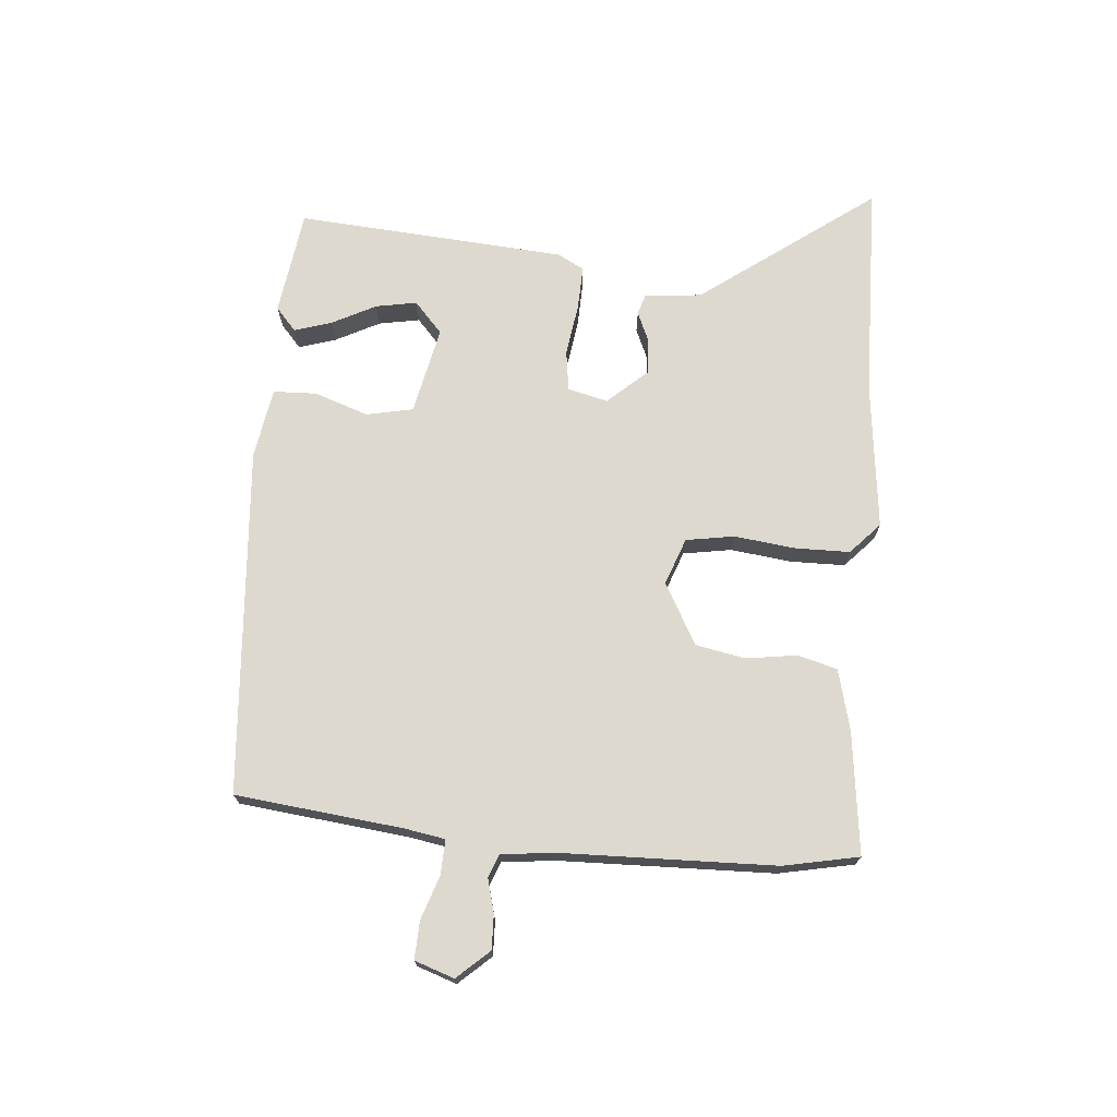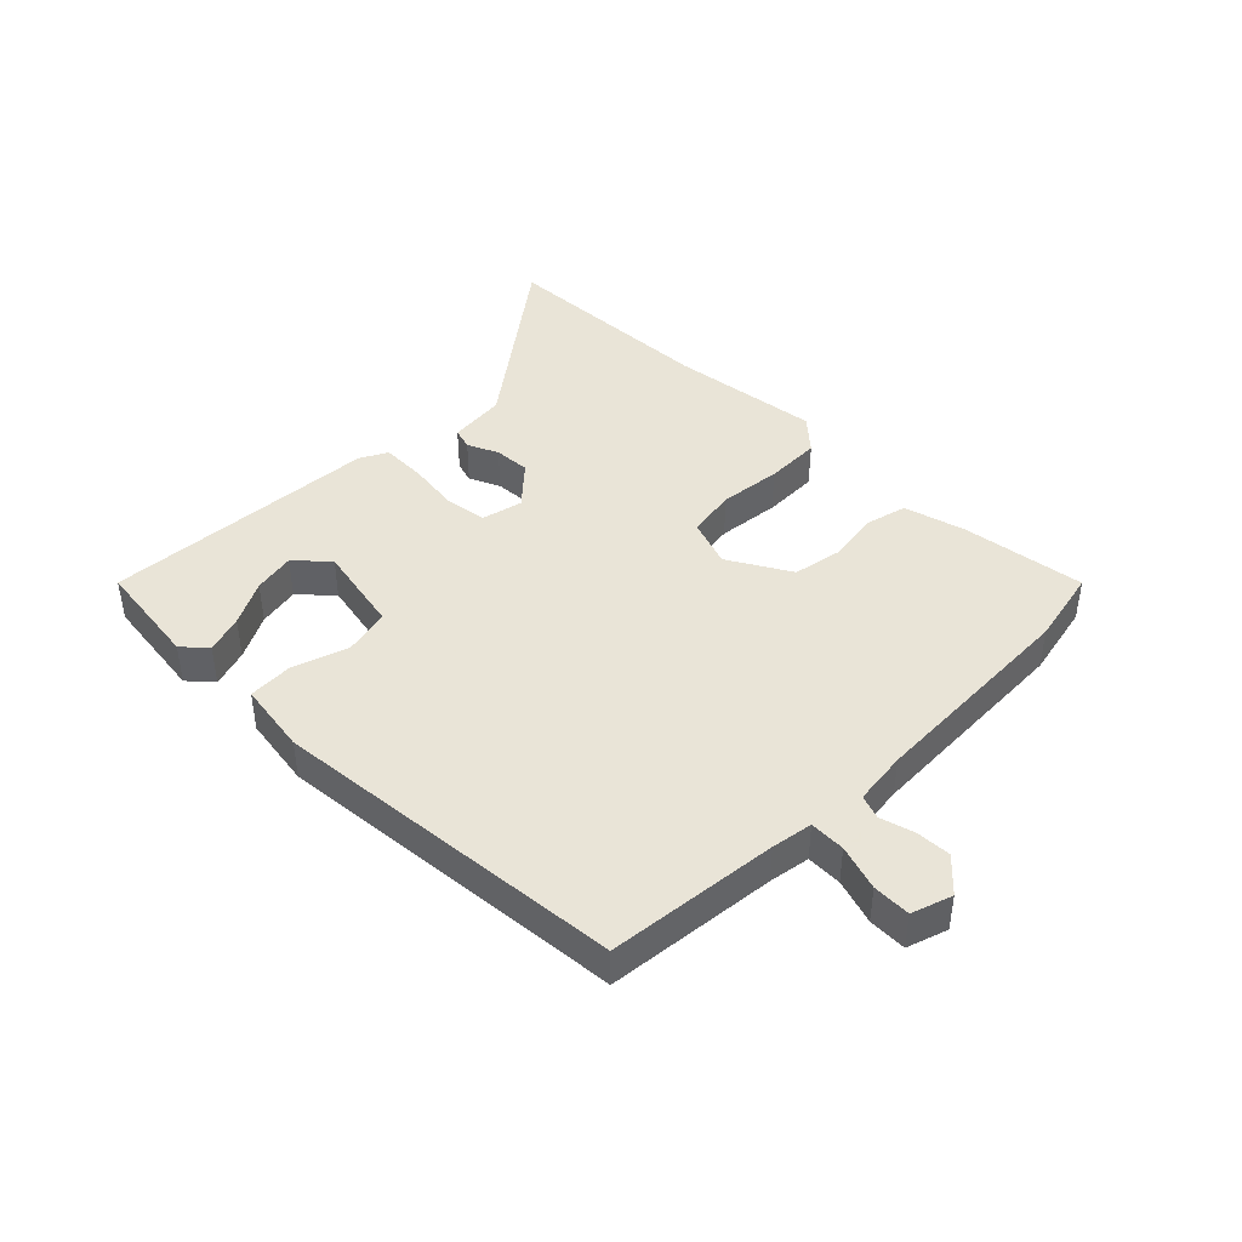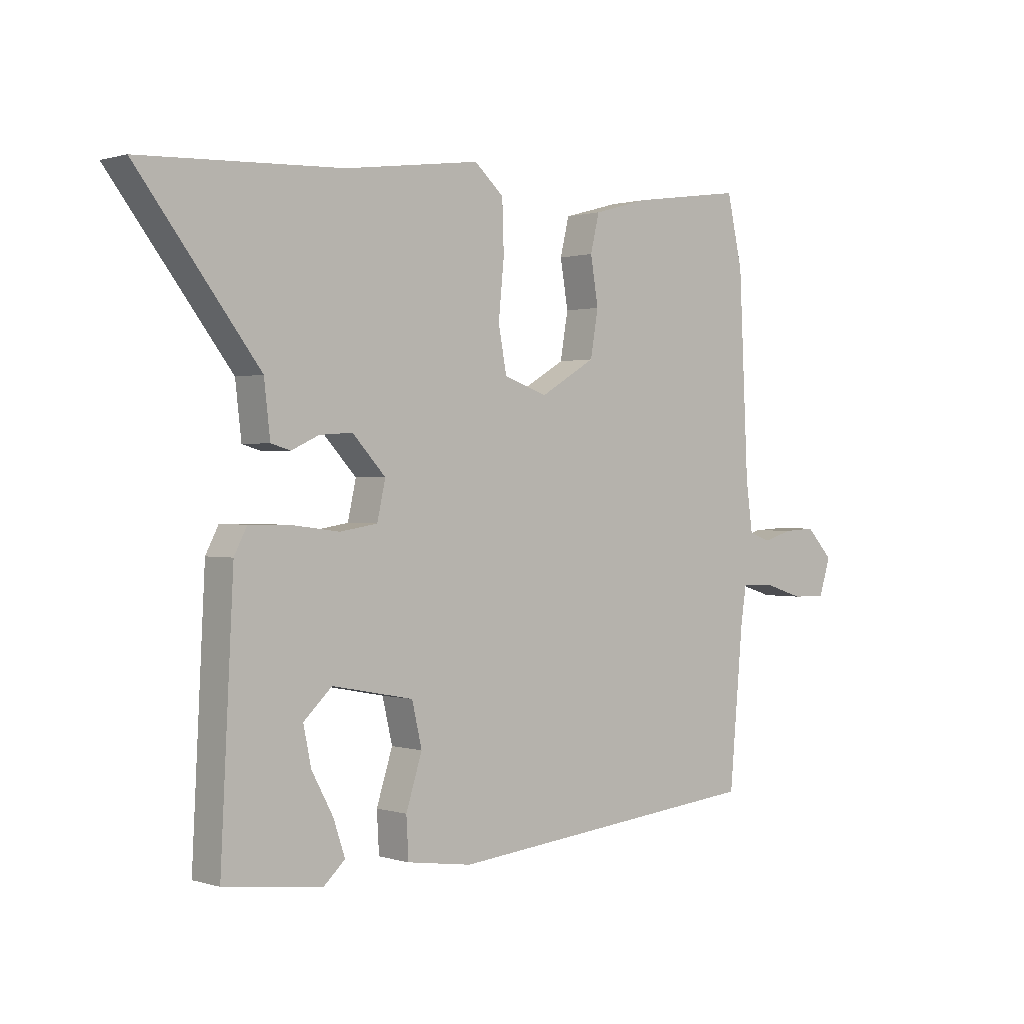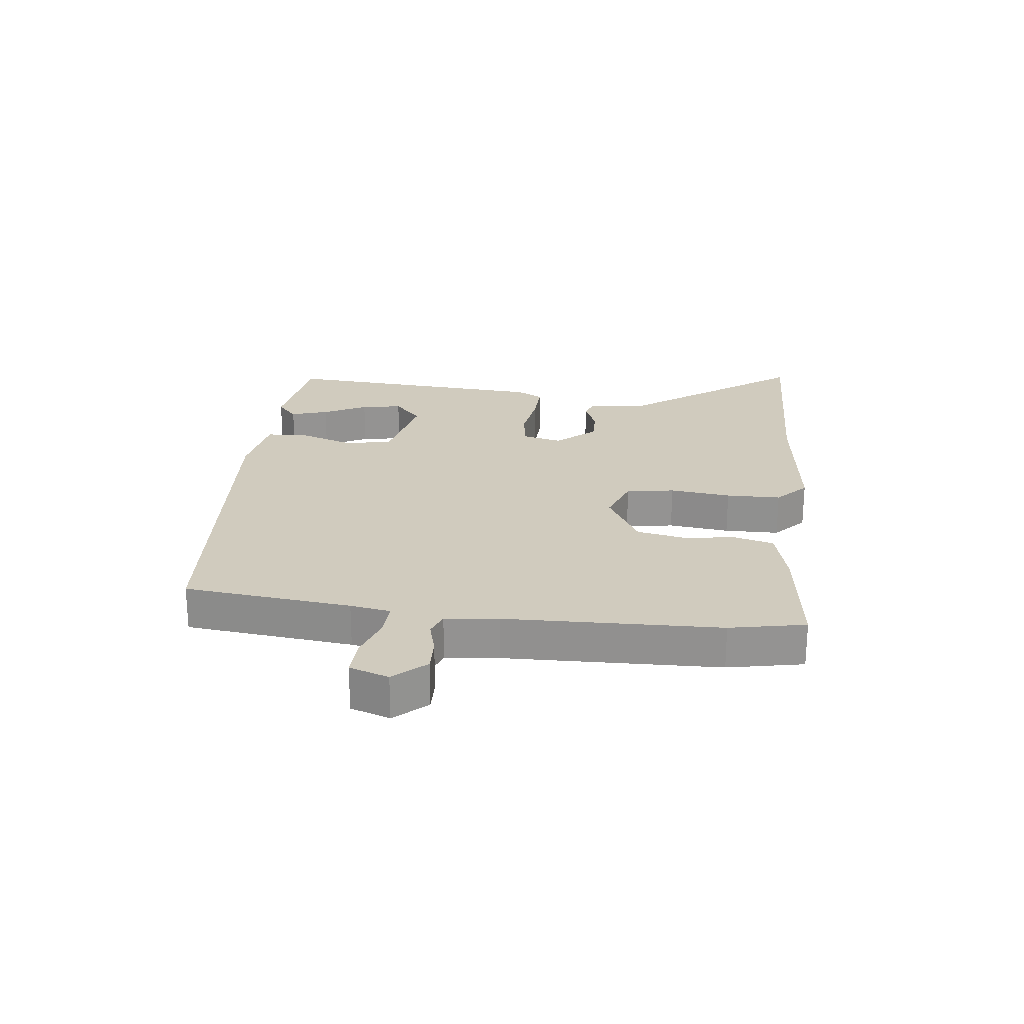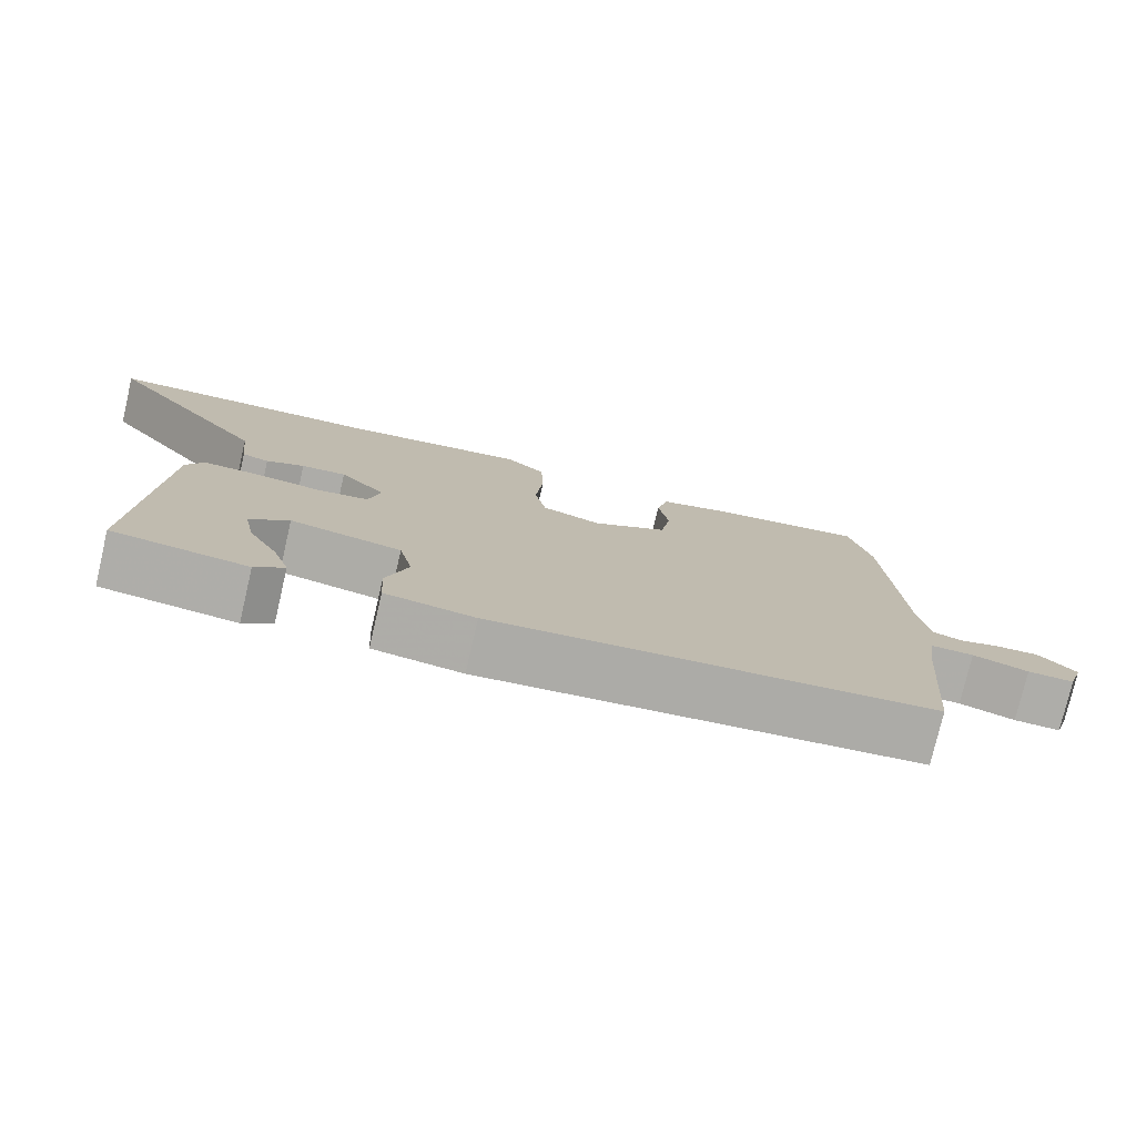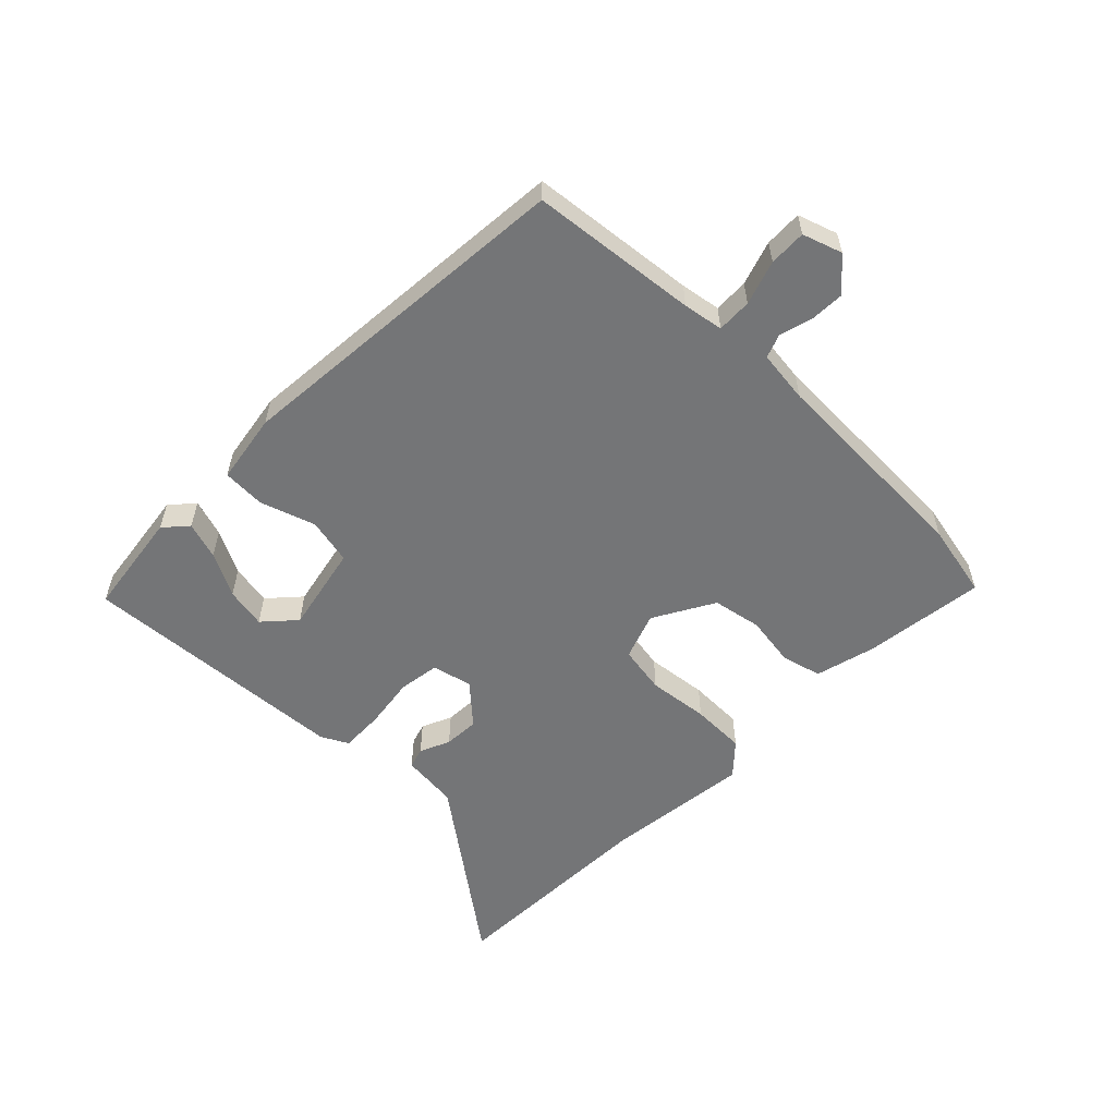
<metadata>
{"format":"obj","ext":"obj","renderer":"f3d","projection":"perspective","resolution":1024,"background":"white","views":[{"elev":71.5,"azim":-83.9,"up":"+Y"},{"elev":42.8,"azim":-134.5,"up":"+Y"},{"elev":0.7,"azim":138.3,"up":"+Z"},{"elev":23.5,"azim":-82.2,"up":"+Y"},{"elev":-77.1,"azim":166.9,"up":"+Z"},{"elev":-56.5,"azim":-133.6,"up":"+Y"}]}
</metadata>
<code>
v -0.518 0.07 0.418
v -0.49 0.07 0.543
v -0.288 0.07 0.514
v -0.187 0.07 0.486
v -0.171 0.07 0.419
v -0.185 0.07 0.335
v -0.171 0.07 0.253
v -0.071 0.07 0.194
v 0.008 0.07 0.221
v 0.023 0.07 0.301
v 0.013 0.07 0.403
v 0.016 0.07 0.494
v 0.069 0.07 0.541
v 0.314 0.07 0.508
v 0.677 0.07 0.492
v 0.458 0.07 0.208
v 0.447 0.07 0.113
v 0.412 0.07 0.103
v 0.362 0.07 0.126
v 0.303 0.07 0.13
v 0.243 0.07 0.066
v 0.258 0.07 -0.001
v 0.326 0.07 -0.012
v 0.413 0.07 -0.001
v 0.486 0.07 0
v 0.509 0.07 -0.045
v 0.532 0.07 -0.496
v 0.355 0.07 -0.517
v 0.317 0.07 -0.482
v 0.338 0.07 -0.42
v 0.377 0.07 -0.348
v 0.391 0.07 -0.28
v 0.34 0.07 -0.232
v 0.193 0.07 -0.26
v 0.175 0.07 -0.337
v 0.204 0.07 -0.428
v 0.2 0.07 -0.5
v 0.082 0.07 -0.517
v -0.497 0.07 -0.46
v -0.522 0.07 -0.181
v -0.532 0.07 -0.114
v -0.59 0.07 -0.115
v -0.664 0.07 -0.138
v -0.726 0.07 -0.139
v -0.747 0.07 -0.073
v -0.698 0.07 -0.021
v -0.641 0.07 -0.024
v -0.586 0.07 -0.04
v -0.547 0.07 -0.026
v -0.535 0.07 0.062
v -0.518 0 0.418
v -0.49 0 0.543
v -0.288 0 0.514
v -0.187 0 0.486
v -0.171 0 0.419
v -0.185 0 0.335
v -0.171 0 0.253
v -0.071 0 0.194
v 0.008 0 0.221
v 0.023 0 0.301
v 0.013 0 0.403
v 0.016 0 0.494
v 0.069 0 0.541
v 0.314 0 0.508
v 0.677 0 0.492
v 0.458 0 0.208
v 0.447 0 0.113
v 0.412 0 0.103
v 0.362 0 0.126
v 0.303 0 0.13
v 0.243 0 0.066
v 0.258 0 -0.001
v 0.326 0 -0.012
v 0.413 0 -0.001
v 0.486 0 0
v 0.509 0 -0.045
v 0.532 0 -0.496
v 0.355 0 -0.517
v 0.317 0 -0.482
v 0.338 0 -0.42
v 0.377 0 -0.348
v 0.391 0 -0.28
v 0.34 0 -0.232
v 0.193 0 -0.26
v 0.175 0 -0.337
v 0.204 0 -0.428
v 0.2 0 -0.5
v 0.082 0 -0.517
v -0.497 0 -0.46
v -0.522 0 -0.181
v -0.532 0 -0.114
v -0.59 0 -0.115
v -0.664 0 -0.138
v -0.726 0 -0.139
v -0.747 0 -0.073
v -0.698 0 -0.021
v -0.641 0 -0.024
v -0.586 0 -0.04
v -0.547 0 -0.026
v -0.535 0 0.062
f 45 46 47 48
f 43 44 45 48
f 42 43 48 49
f 41 42 49
f 37 38 39 40
f 35 36 37 40
f 34 35 40 41
f 33 34 41 49
f 28 29 30 31
f 28 31 32
f 27 28 32
f 26 27 32
f 23 24 25 26
f 22 23 26 32
f 16 17 18 19
f 14 15 16 19
f 14 19 20
f 13 14 20 21
f 10 11 12 13
f 9 10 13 21
f 3 4 5 6
f 3 6 7
f 50 1 2 3
f 50 3 7
f 33 49 50 7
f 22 32 33 7
f 8 9 21 22
f 7 8 22
f 98 97 96 95
f 98 95 94 93
f 99 98 93 92
f 99 92 91
f 90 89 88 87
f 90 87 86 85
f 91 90 85 84
f 99 91 84 83
f 81 80 79 78
f 82 81 78
f 82 78 77
f 82 77 76
f 76 75 74 73
f 82 76 73 72
f 69 68 67 66
f 69 66 65 64
f 70 69 64
f 71 70 64 63
f 63 62 61 60
f 71 63 60 59
f 56 55 54 53
f 57 56 53
f 53 52 51 100
f 57 53 100
f 57 100 99 83
f 57 83 82 72
f 72 71 59 58
f 72 58 57
f 1 51 52 2
f 2 52 53 3
f 3 53 54 4
f 4 54 55 5
f 5 55 56 6
f 6 56 57 7
f 7 57 58 8
f 8 58 59 9
f 9 59 60 10
f 10 60 61 11
f 11 61 62 12
f 12 62 63 13
f 13 63 64 14
f 14 64 65 15
f 15 65 66 16
f 16 66 67 17
f 17 67 68 18
f 18 68 69 19
f 19 69 70 20
f 20 70 71 21
f 21 71 72 22
f 22 72 73 23
f 23 73 74 24
f 24 74 75 25
f 25 75 76 26
f 26 76 77 27
f 27 77 78 28
f 28 78 79 29
f 29 79 80 30
f 30 80 81 31
f 31 81 82 32
f 32 82 83 33
f 33 83 84 34
f 34 84 85 35
f 35 85 86 36
f 36 86 87 37
f 37 87 88 38
f 38 88 89 39
f 39 89 90 40
f 40 90 91 41
f 41 91 92 42
f 42 92 93 43
f 43 93 94 44
f 44 94 95 45
f 45 95 96 46
f 46 96 97 47
f 47 97 98 48
f 48 98 99 49
f 49 99 100 50
f 50 100 51 1

</code>
